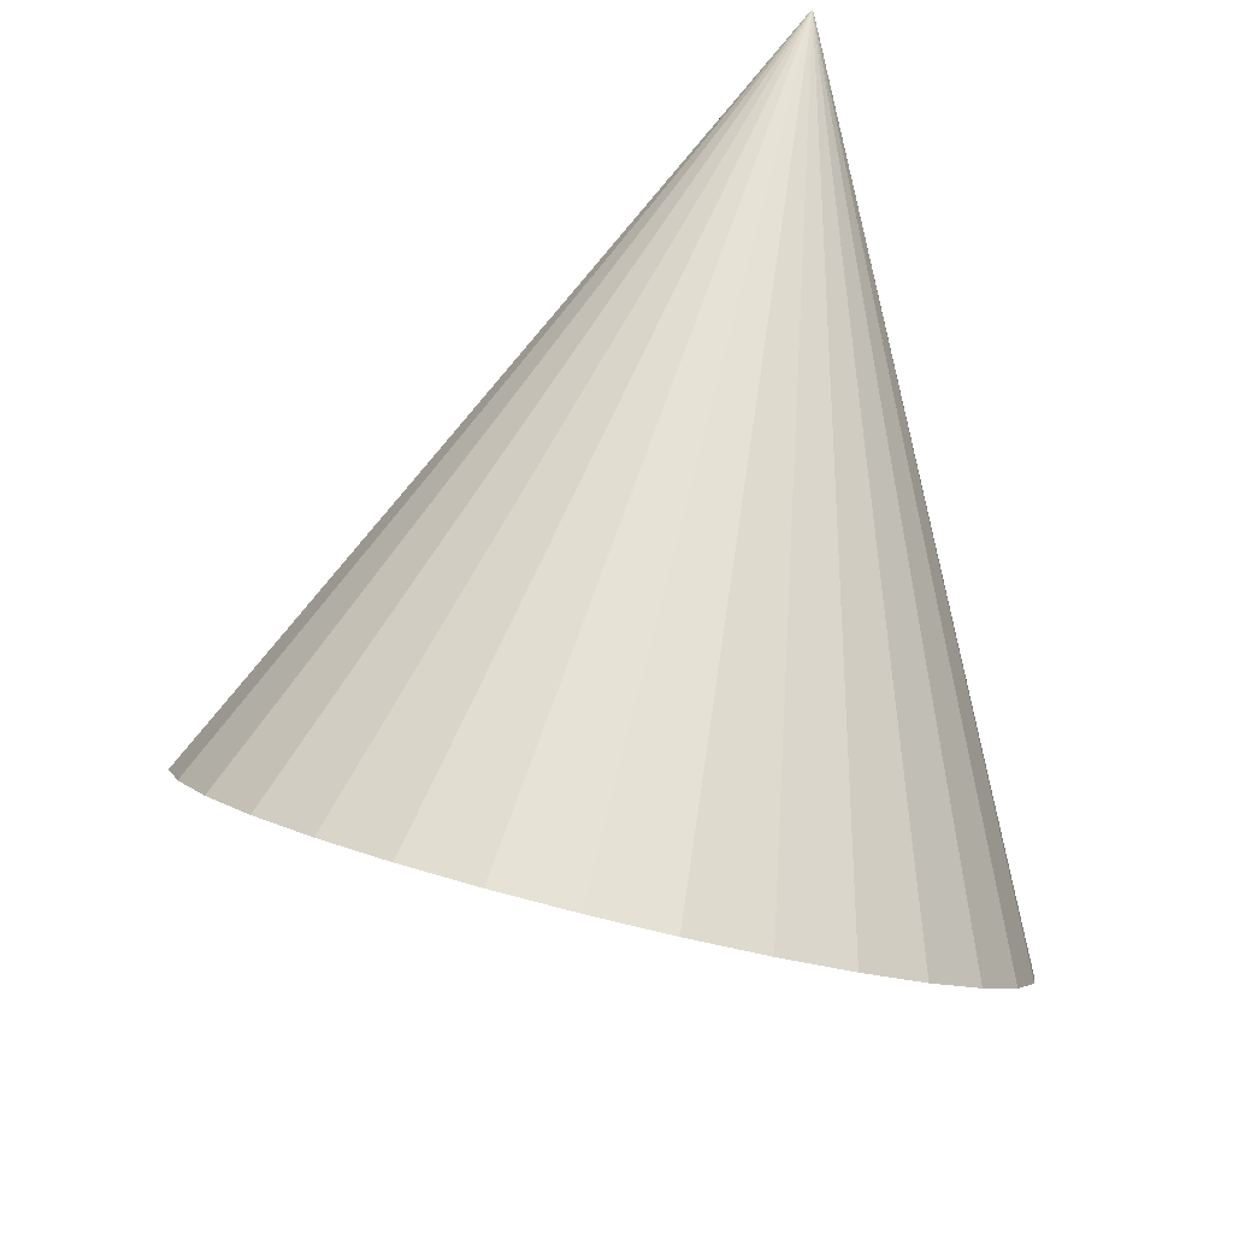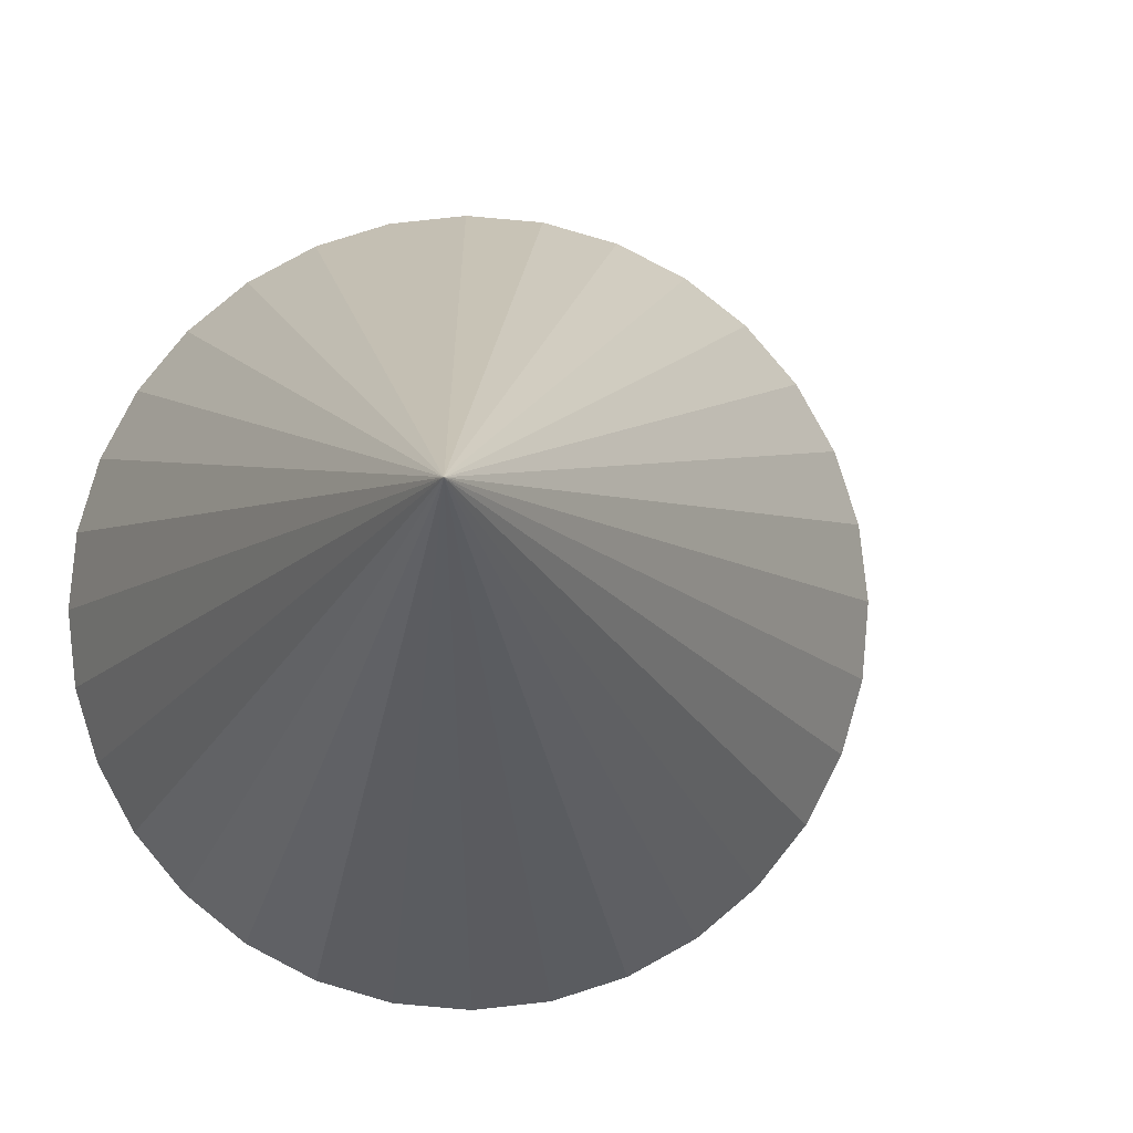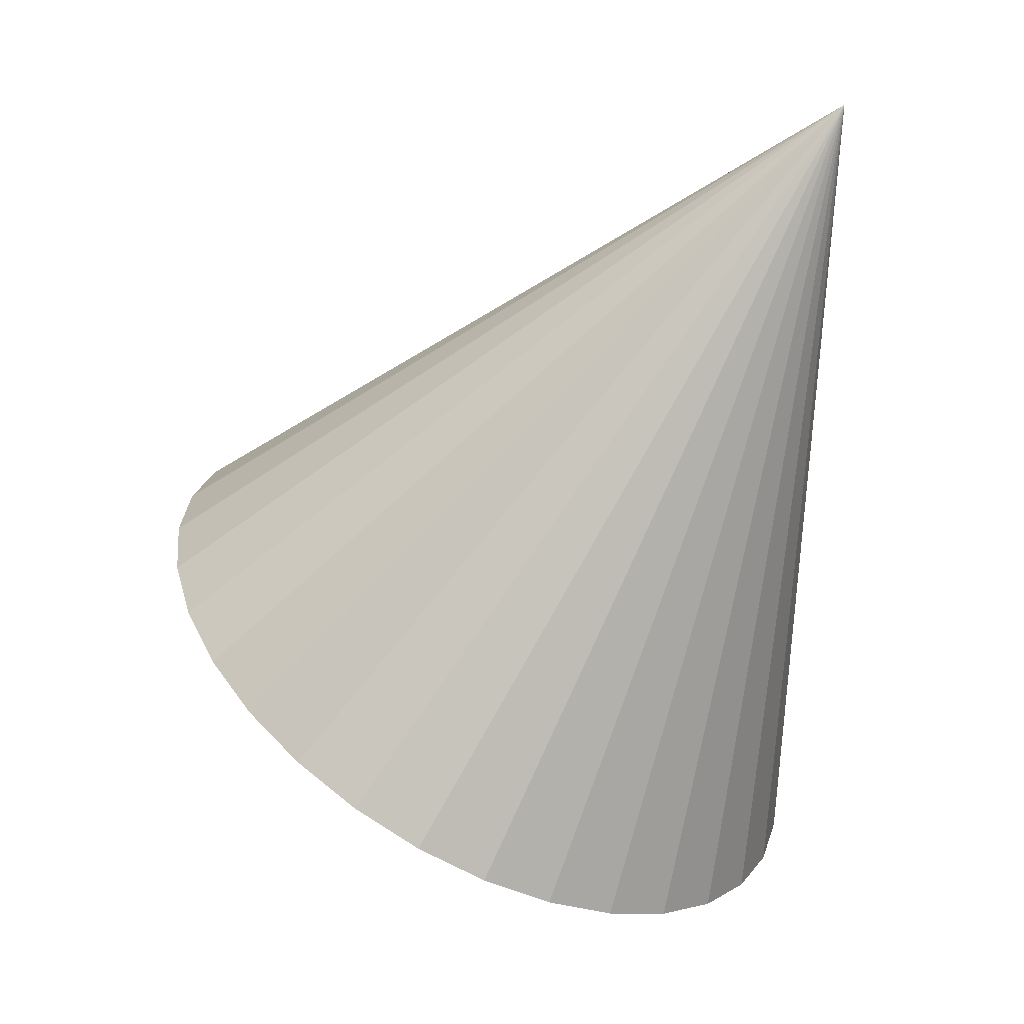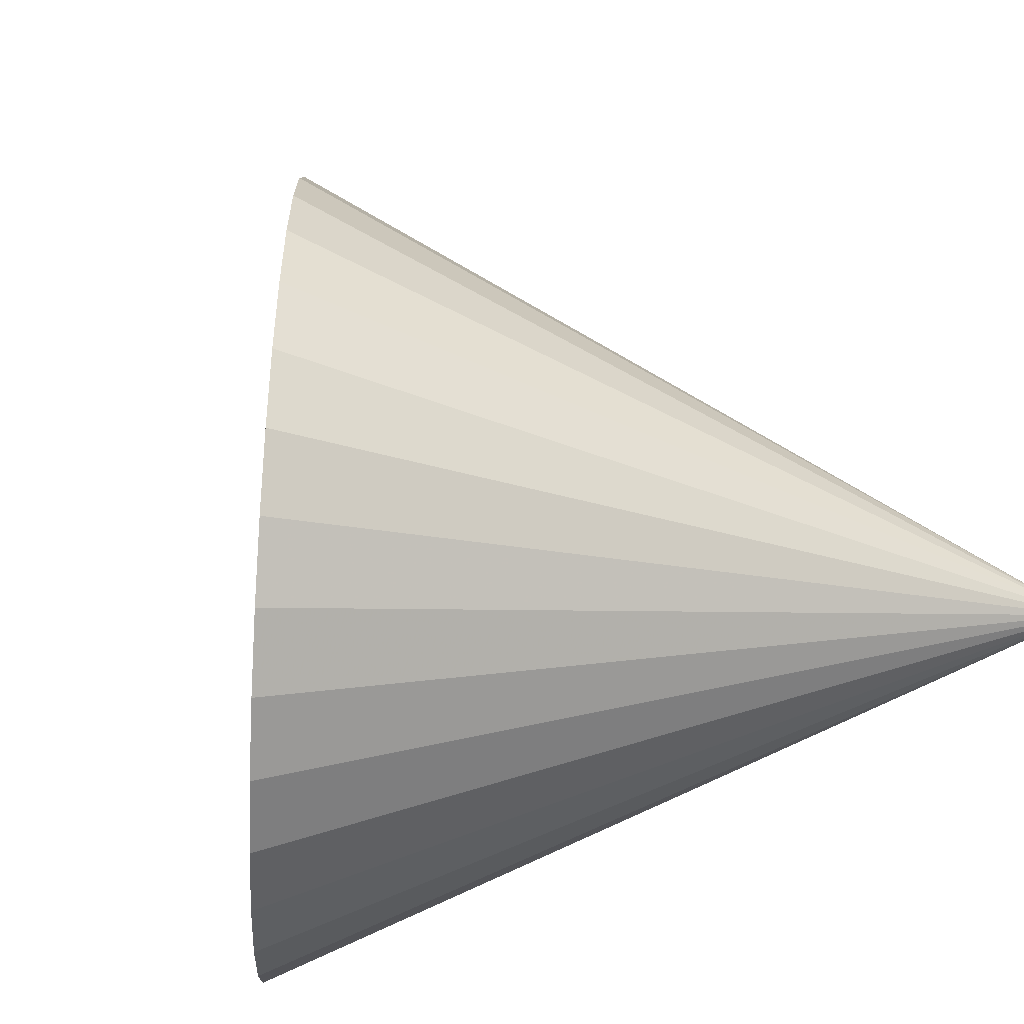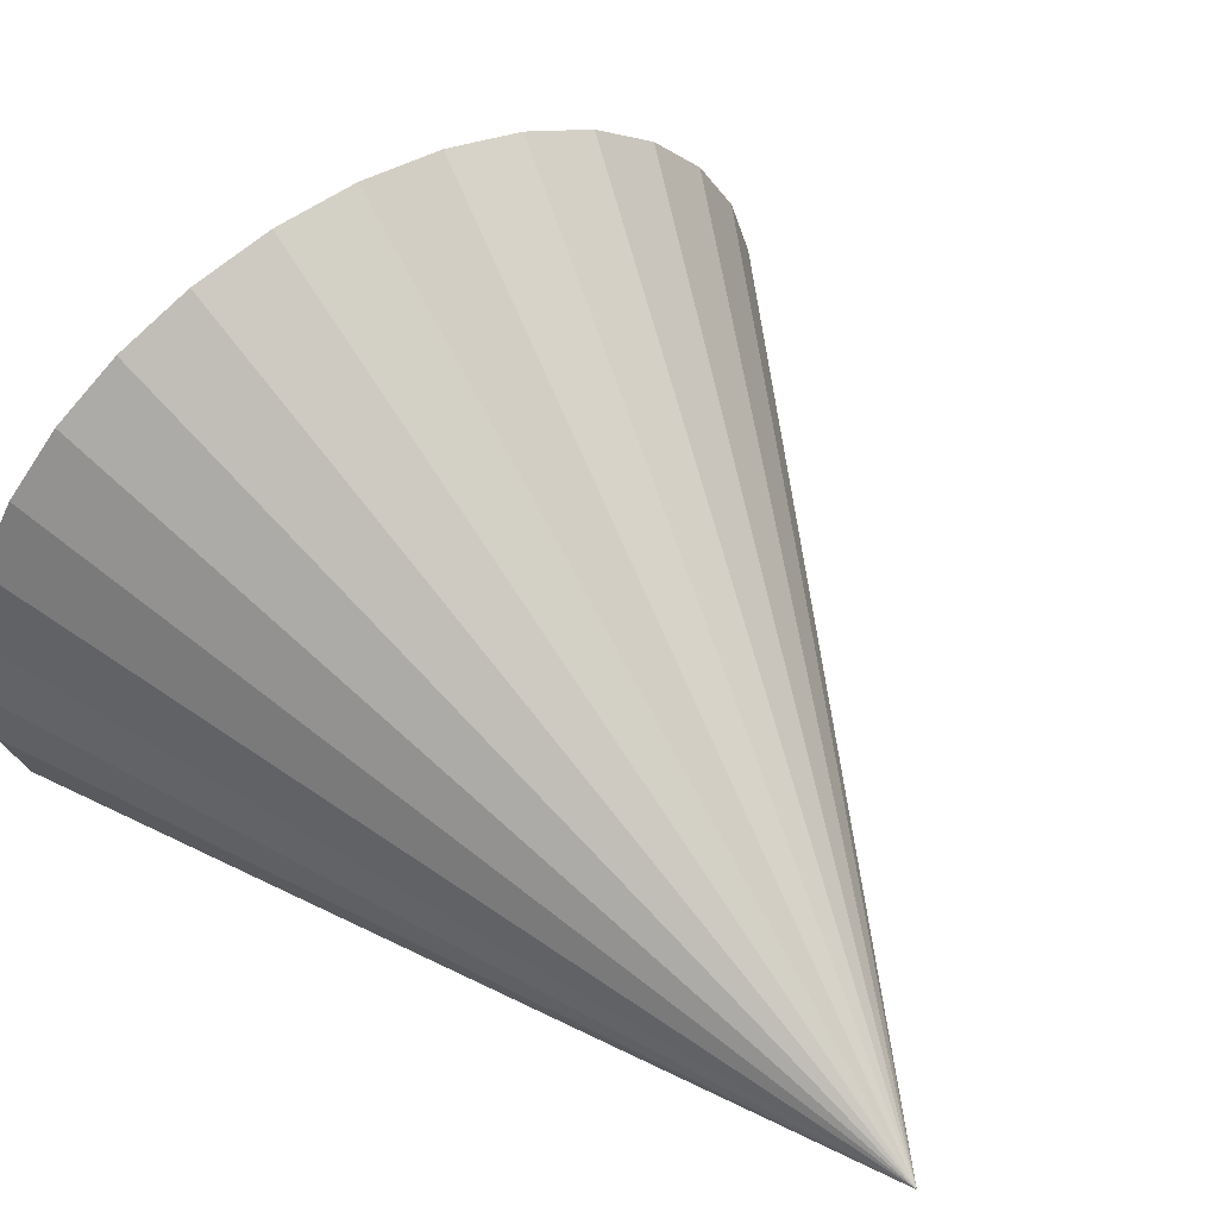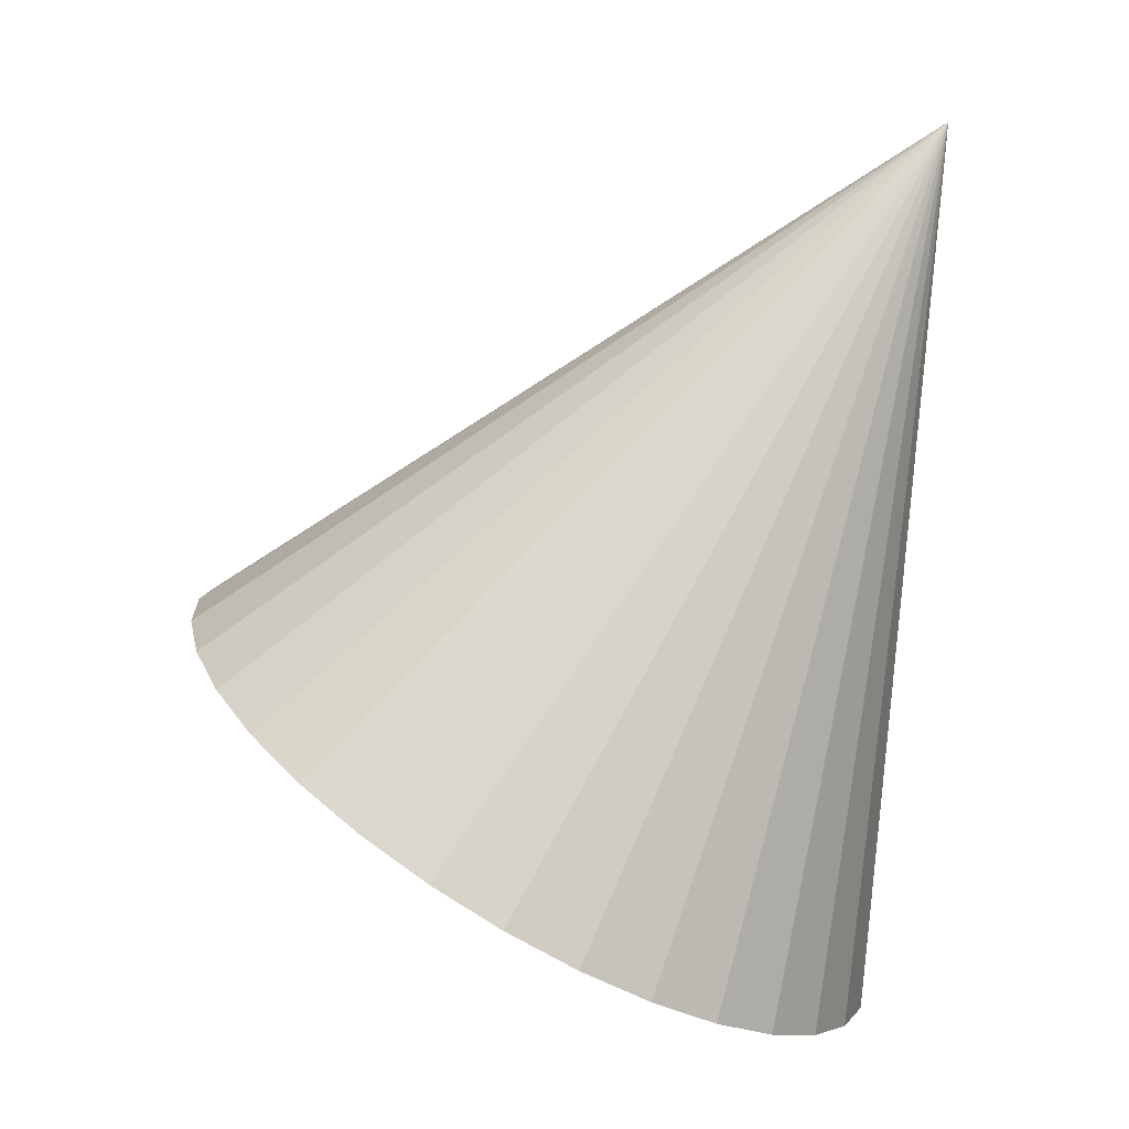
<metadata>
{"format":"obj","ext":"obj","renderer":"f3d","projection":"perspective","resolution":1024,"background":"white","views":[{"elev":-27.3,"azim":67.7,"up":"+Y"},{"elev":-10.2,"azim":148.7,"up":"+Z"},{"elev":44.6,"azim":-18.0,"up":"+Y"},{"elev":46.5,"azim":60.5,"up":"+Z"},{"elev":52.7,"azim":115.9,"up":"+Z"},{"elev":9.3,"azim":15.0,"up":"+Y"}]}
</metadata>
<code>
v -0.09971 0.6678 -0.05724
v -0.068 0.7106 -0.03431
v -0.09538 0.6652 -0.0578
v -0.09101 0.6626 -0.05736
v -0.08678 0.6602 -0.05595
v -0.08285 0.658 -0.05361
v -0.07936 0.6561 -0.05043
v -0.07645 0.6546 -0.04655
v -0.07424 0.6535 -0.0421
v -0.0728 0.6529 -0.03725
v -0.0722 0.6528 -0.0322
v -0.07246 0.6533 -0.02714
v -0.07356 0.6542 -0.02226
v -0.07547 0.6556 -0.01775
v -0.0781 0.6573 -0.01379
v -0.08137 0.6595 -0.01052
v -0.08514 0.6618 -0.008071
v -0.08927 0.6644 -0.006537
v -0.0936 0.667 -0.005978
v -0.09797 0.6695 -0.006415
v -0.1022 0.672 -0.00783
v -0.1061 0.6742 -0.01017
v -0.1096 0.6761 -0.01334
v -0.1125 0.6776 -0.01723
v -0.1147 0.6787 -0.02168
v -0.1162 0.6793 -0.02653
v -0.1168 0.6794 -0.03157
v -0.1165 0.6789 -0.03664
v -0.1154 0.678 -0.04151
v -0.1135 0.6766 -0.04602
v -0.1109 0.6749 -0.04999
v -0.1076 0.6727 -0.05326
v -0.1038 0.6704 -0.05571
f 32 2 33
f 1 2 3
f 33 2 1
f 3 2 4
f 31 2 32
f 30 2 31
f 29 2 30
f 28 2 29
f 27 2 28
f 26 2 27
f 25 2 26
f 24 2 25
f 23 2 24
f 22 2 23
f 21 2 22
f 20 2 21
f 19 2 20
f 18 2 19
f 17 2 18
f 16 2 17
f 15 2 16
f 14 2 15
f 13 2 14
f 12 2 13
f 11 2 12
f 10 2 11
f 9 2 10
f 8 2 9
f 7 2 8
f 6 2 7
f 5 2 6
f 4 2 5
f 1 3 33
f 3 4 33
f 4 5 33
f 5 6 33
f 6 7 33
f 7 8 33
f 8 9 33
f 9 10 33
f 10 11 33
f 11 12 33
f 12 13 33
f 13 14 33
f 31 29 30
f 33 31 32
f 33 14 31
f 31 14 29
f 14 15 29
f 21 19 20
f 25 23 24
f 27 25 26
f 27 23 25
f 29 27 28
f 29 15 27
f 16 17 18
f 15 16 18
f 27 15 23
f 15 18 23
f 18 19 23
f 19 21 22
f 23 19 22

</code>
